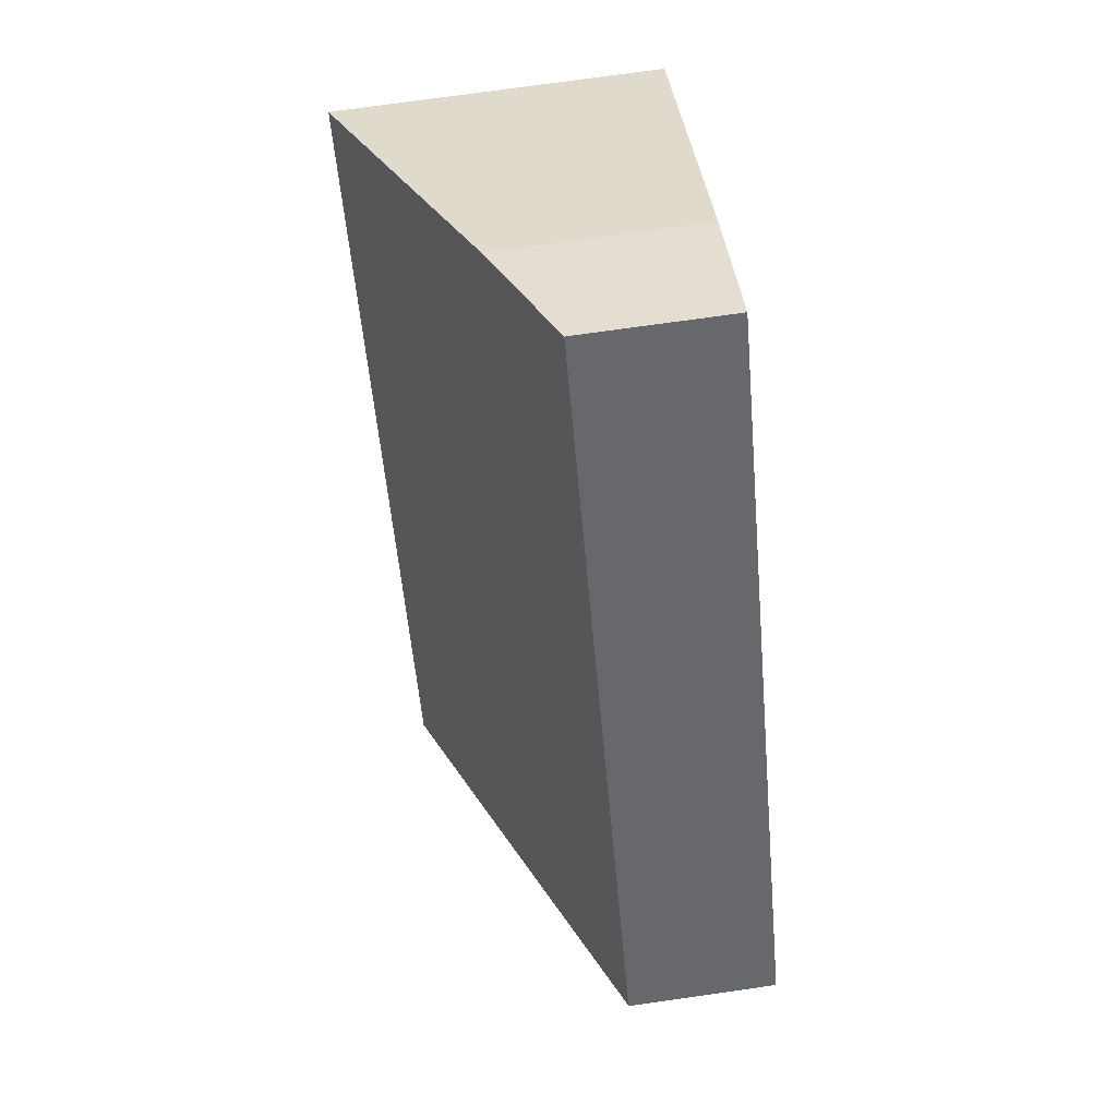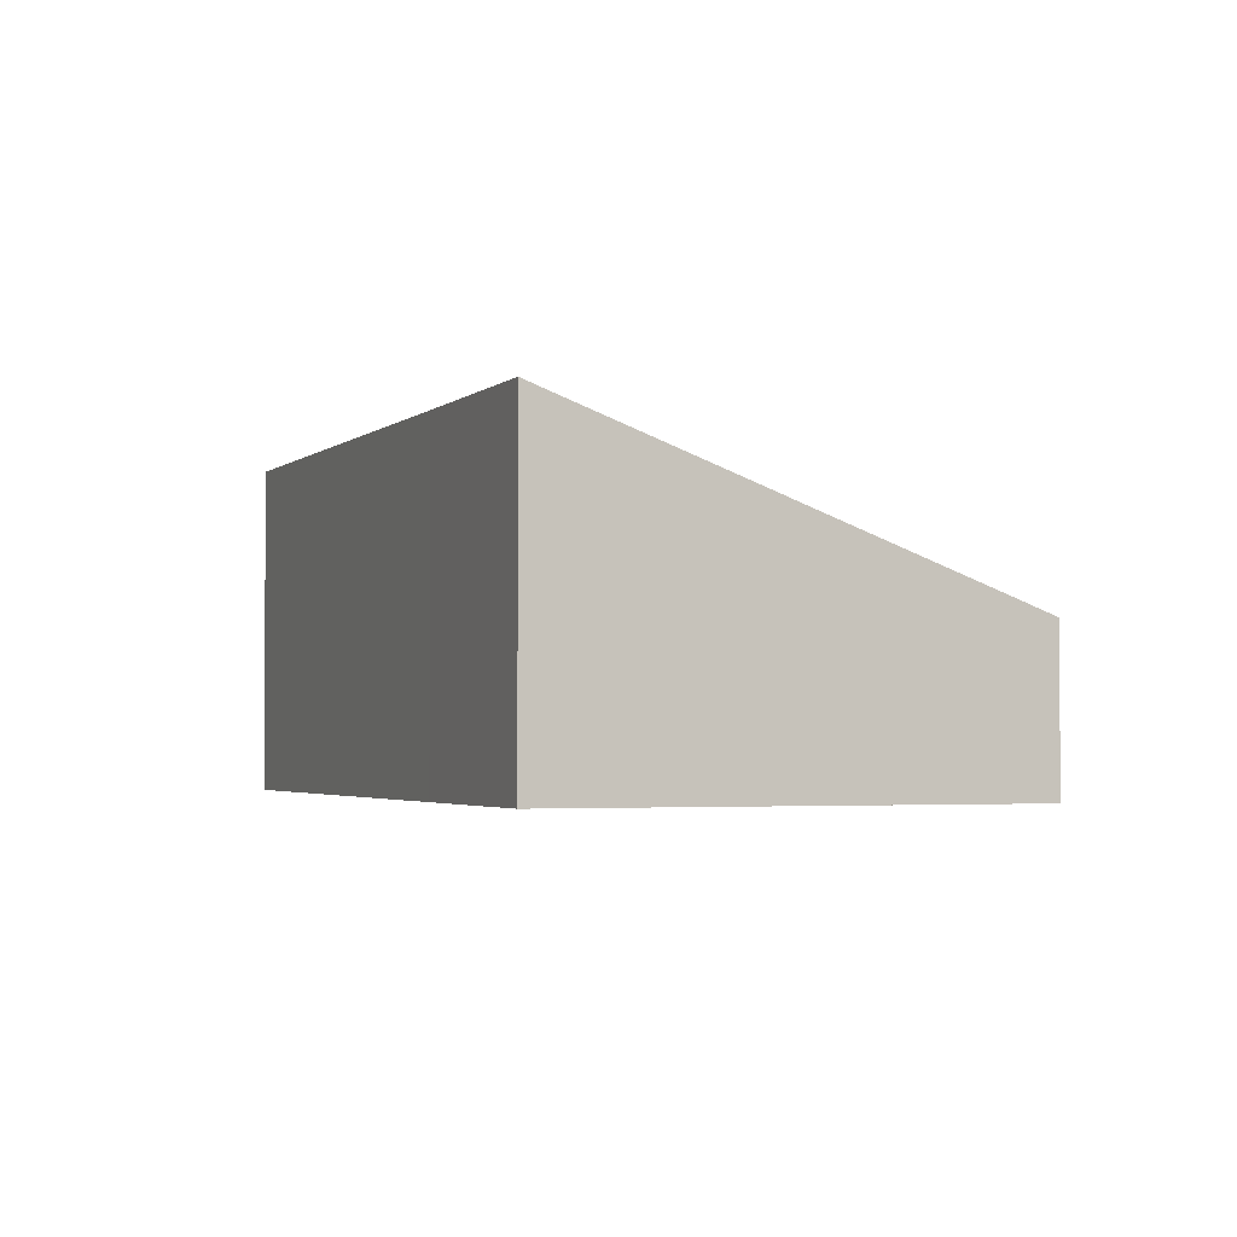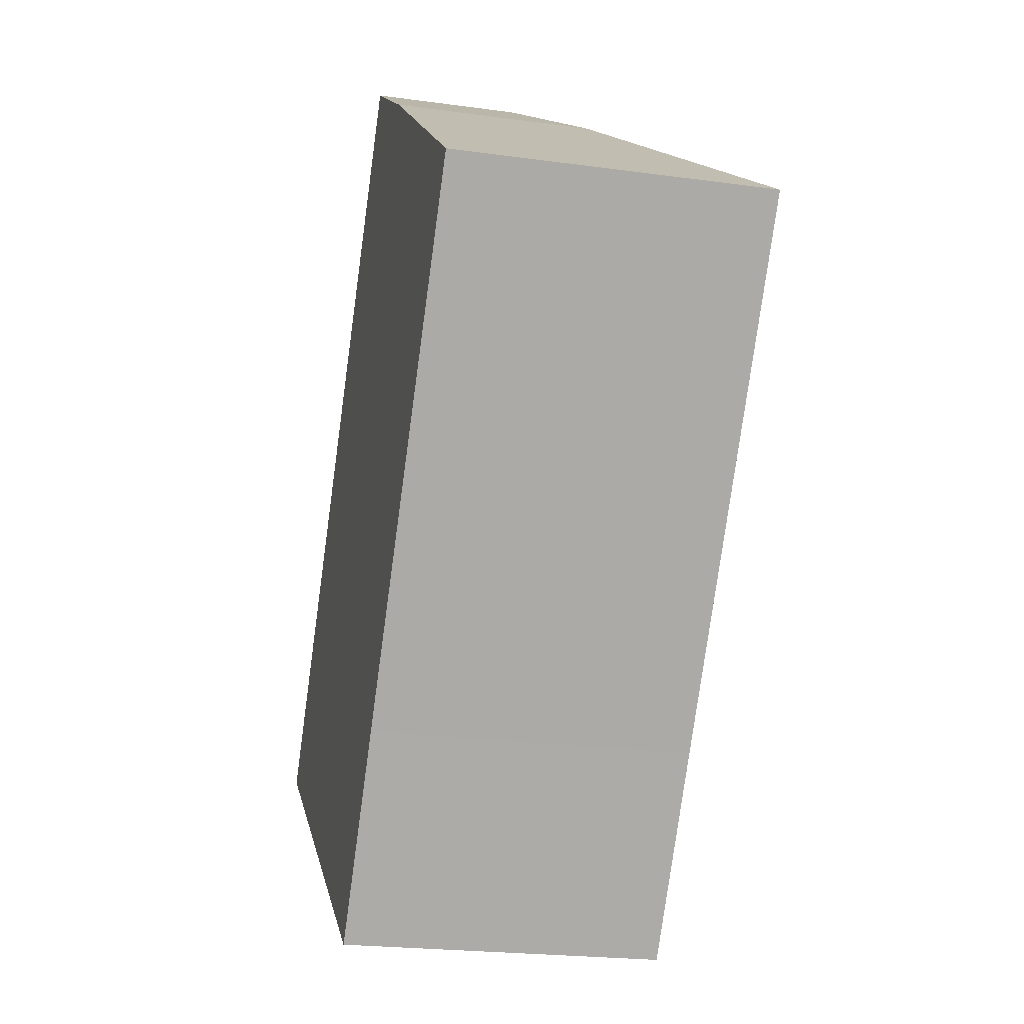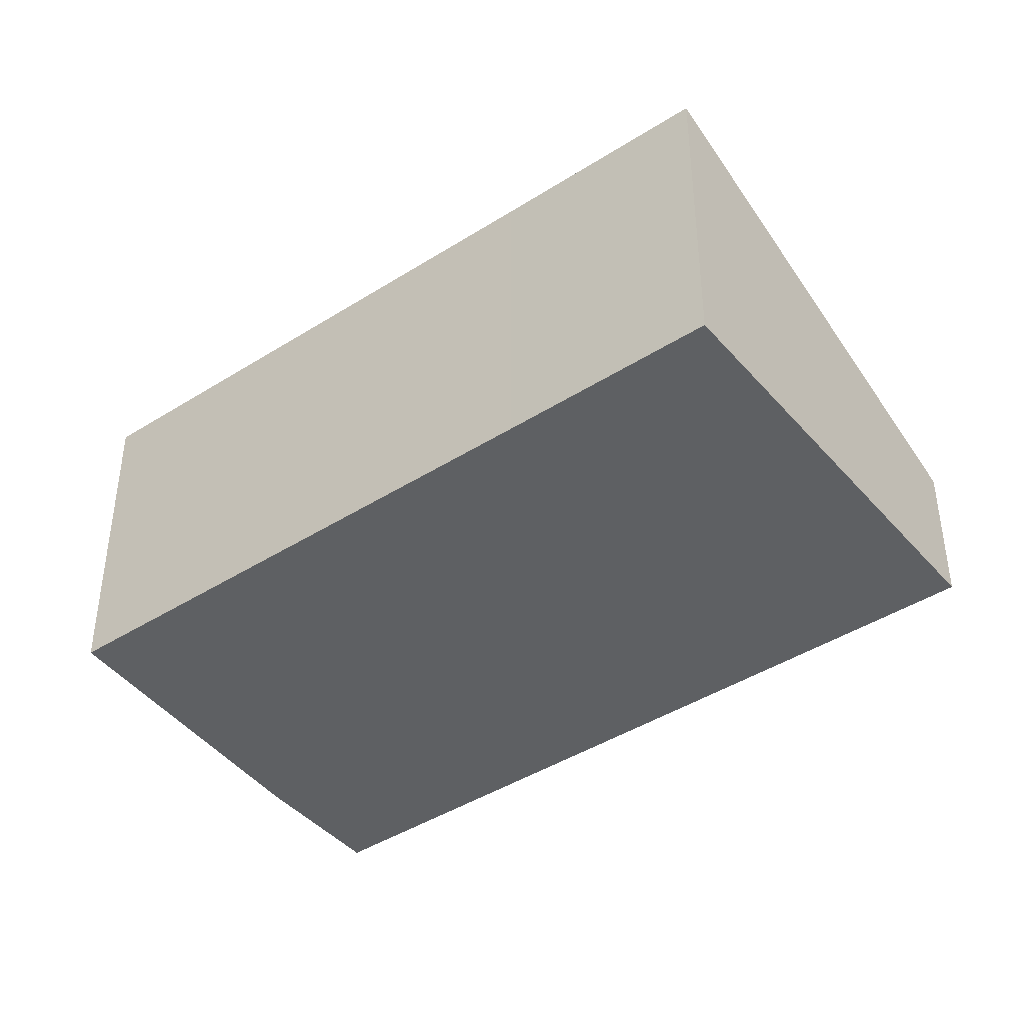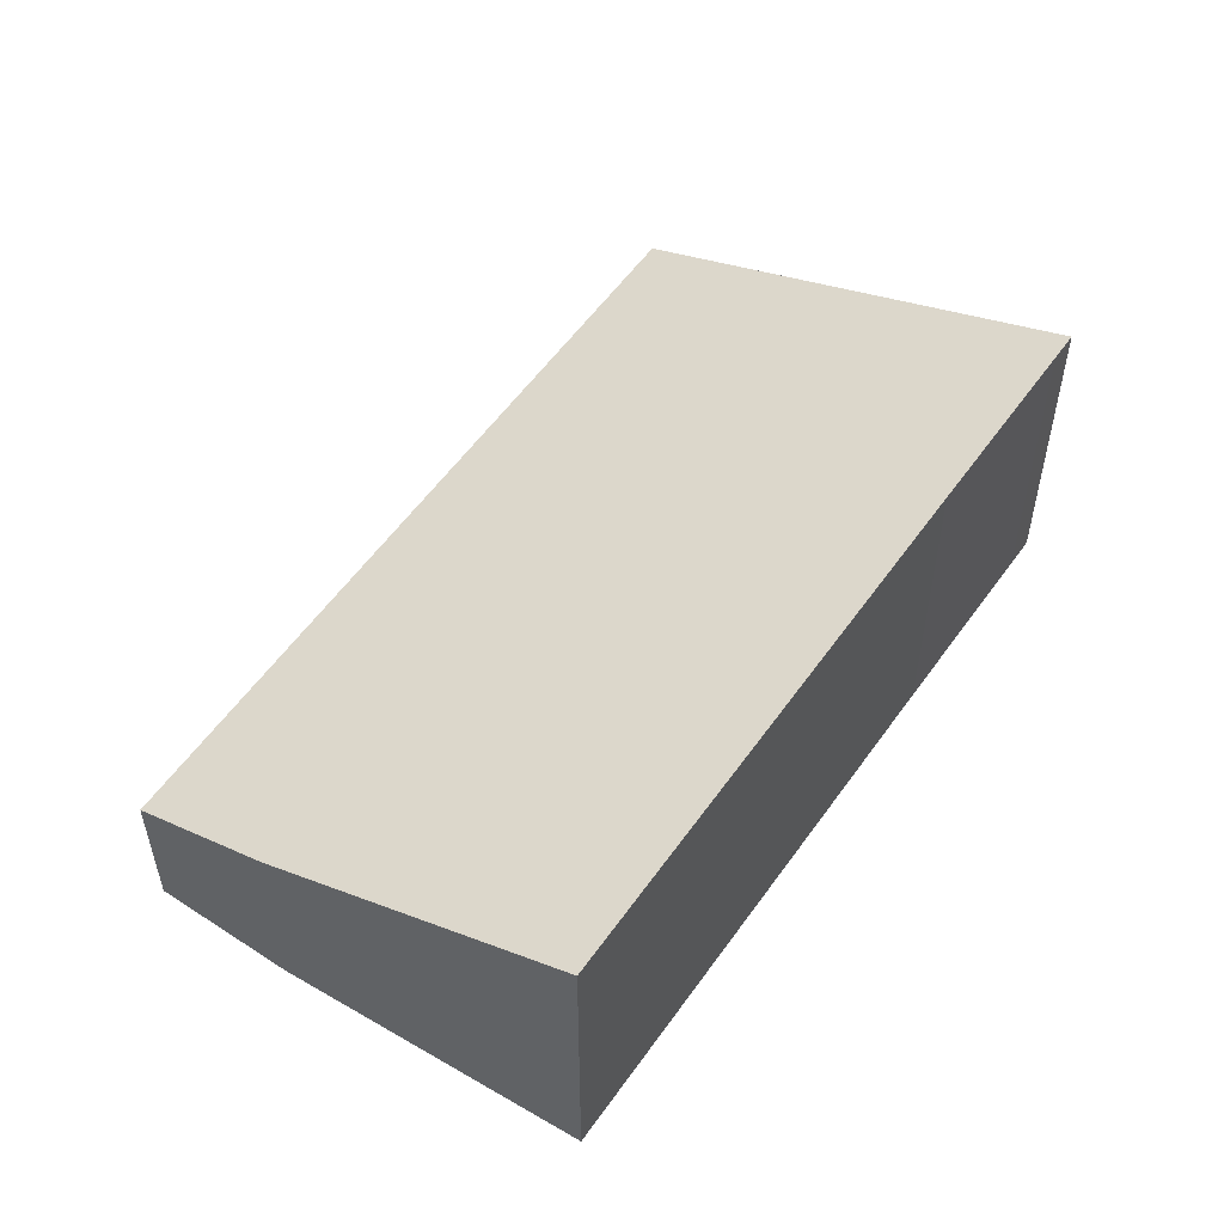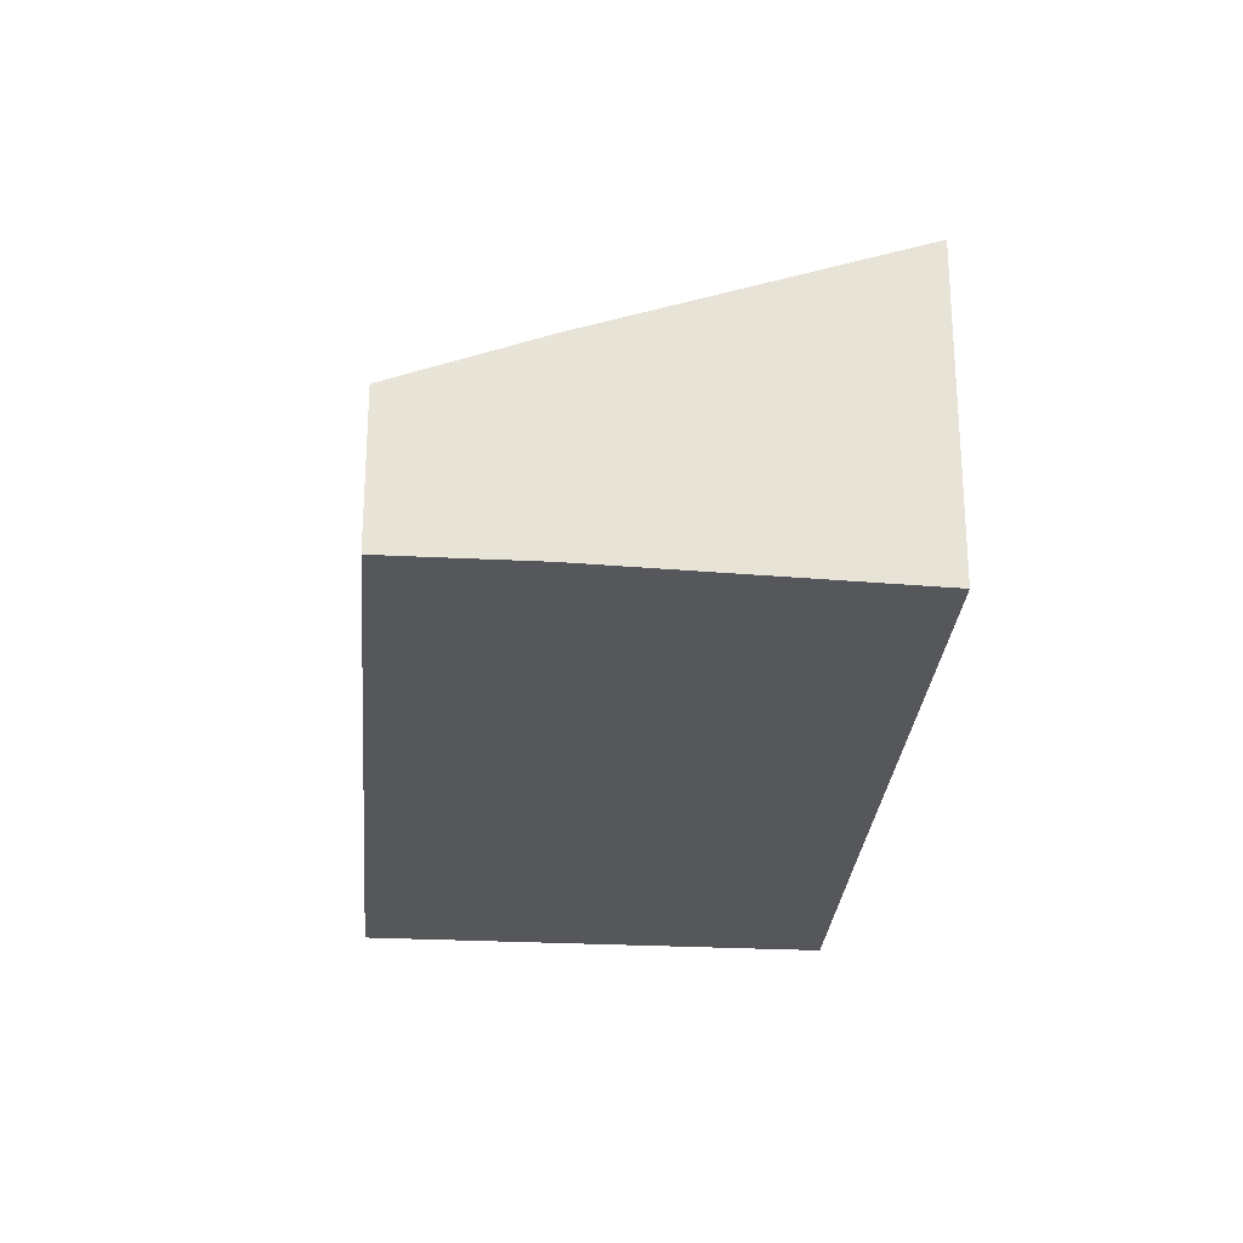
<metadata>
{"format":"obj","ext":"obj","renderer":"f3d","projection":"perspective","resolution":1024,"background":"white","views":[{"elev":73.7,"azim":-98.1,"up":"+Z"},{"elev":-2.5,"azim":-165.6,"up":"+Y"},{"elev":-22.3,"azim":76.6,"up":"+Z"},{"elev":-42.6,"azim":162.7,"up":"+Y"},{"elev":55.8,"azim":70.2,"up":"+Y"},{"elev":-27.3,"azim":30.9,"up":"+Y"}]}
</metadata>
<code>
v  9.265 5.923 -1.588
v  10.73 3.743 10.49
v  15.3 5.931 6.84
v  7.222 5.924 -4.459
v  6.897 5.924 -4.915
v  2.293 3.804 -1.634
v  8.572 2.748 12.03
v  0.062 2.748 0.087
v  0 2.748 1.683e-16
v  6.897 3.01e-16 -4.915
v  2.293 1.001e-16 -1.634
v  0 0 0
v  8.572 -7.366e-16 12.03
v  0.062 -5.327e-18 0.087
v  10.73 -6.424e-16 10.49
v  15.3 -4.188e-16 6.84
v  9.265 9.724e-17 -1.588
v  7.222 2.73e-16 -4.459
g defaultobject
f 1 2 3
f 2 1 4
f 2 4 5
f 2 5 6
f 2 6 7
f 7 6 8
f 8 6 9
f 10 6 5
f 6 10 11
f 6 11 9
f 9 11 12
f 12 8 9
f 8 12 7
f 7 12 13
f 13 12 14
f 7 15 2
f 15 7 13
f 2 16 3
f 16 2 15
f 16 1 3
f 1 16 17
f 1 17 4
f 4 17 18
f 4 18 5
f 5 18 10
f 11 14 12
f 14 11 13
f 13 11 10
f 13 10 18
f 13 18 17
f 13 17 15
f 15 17 16

</code>
